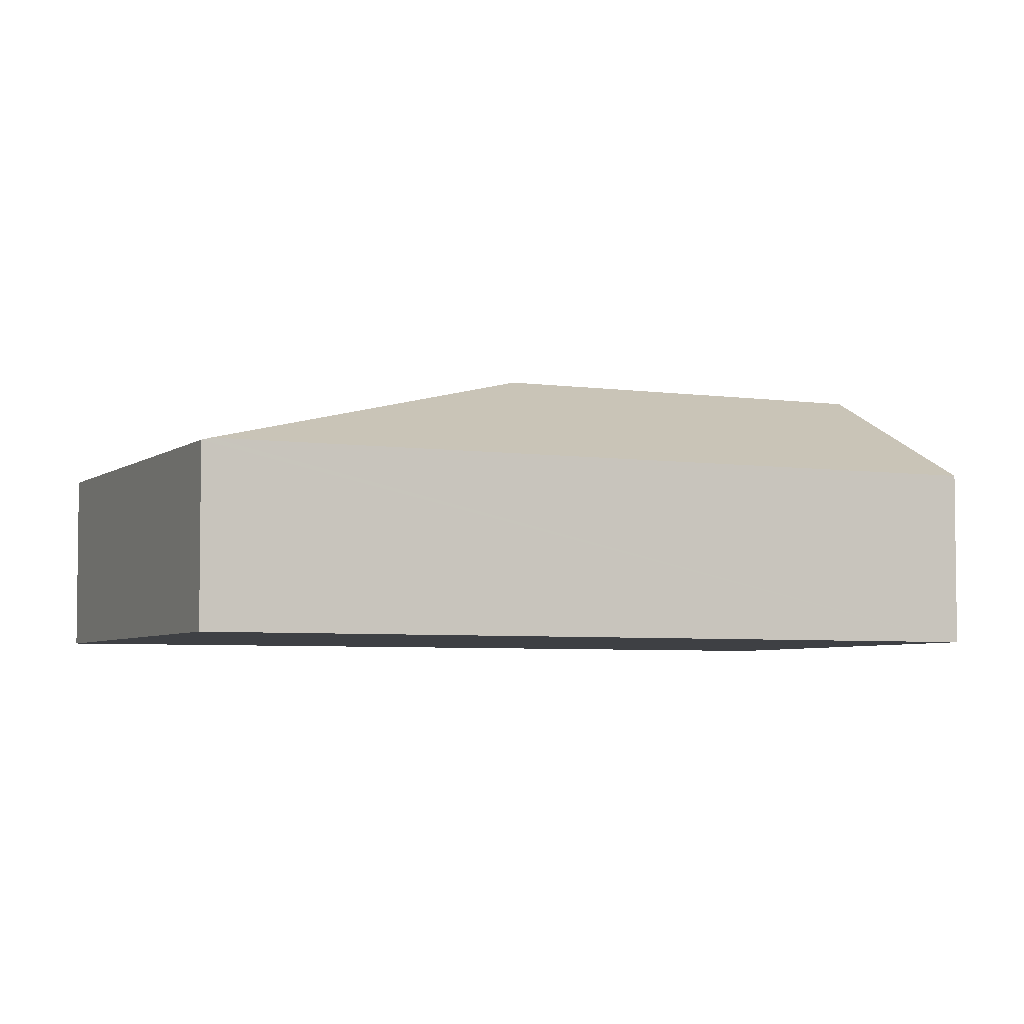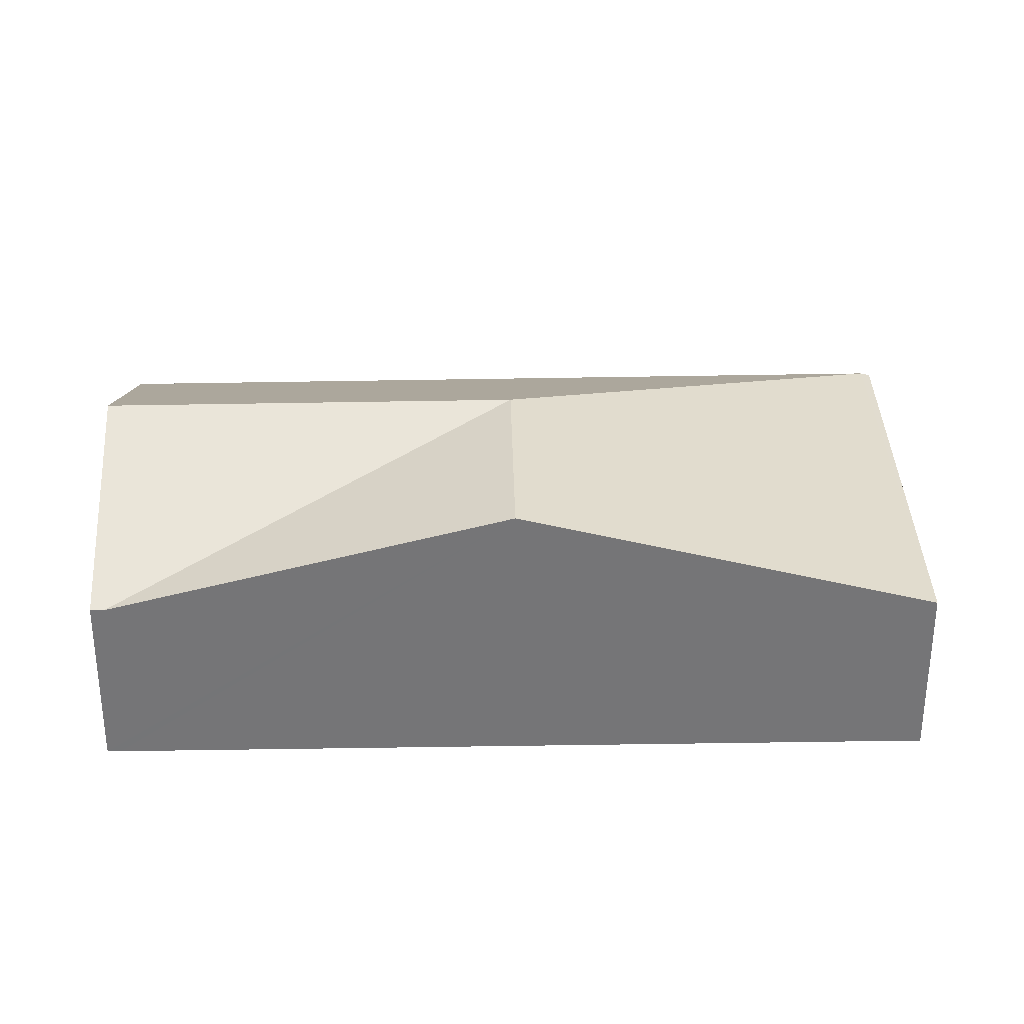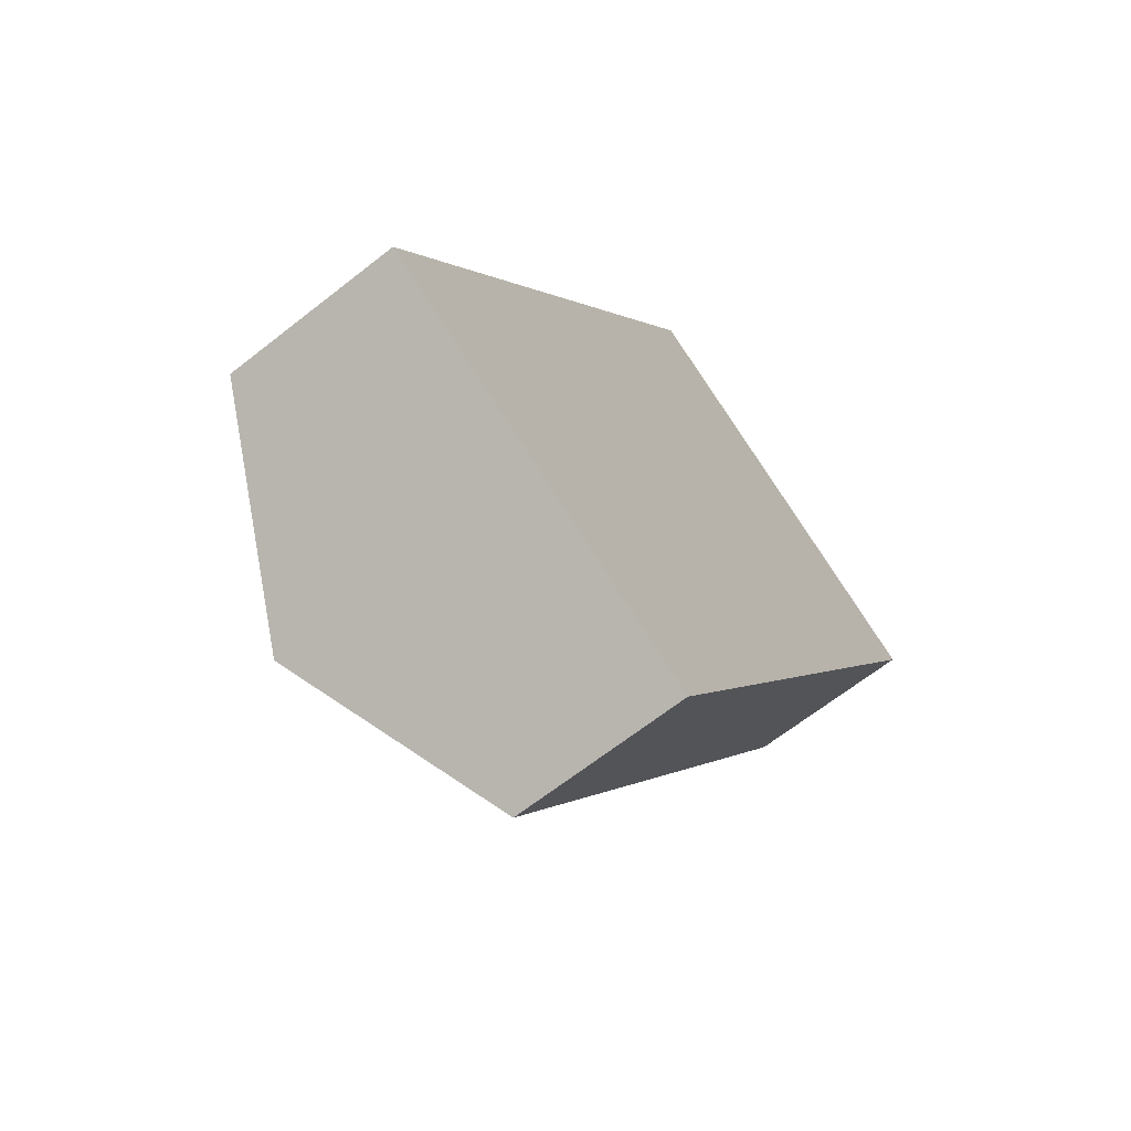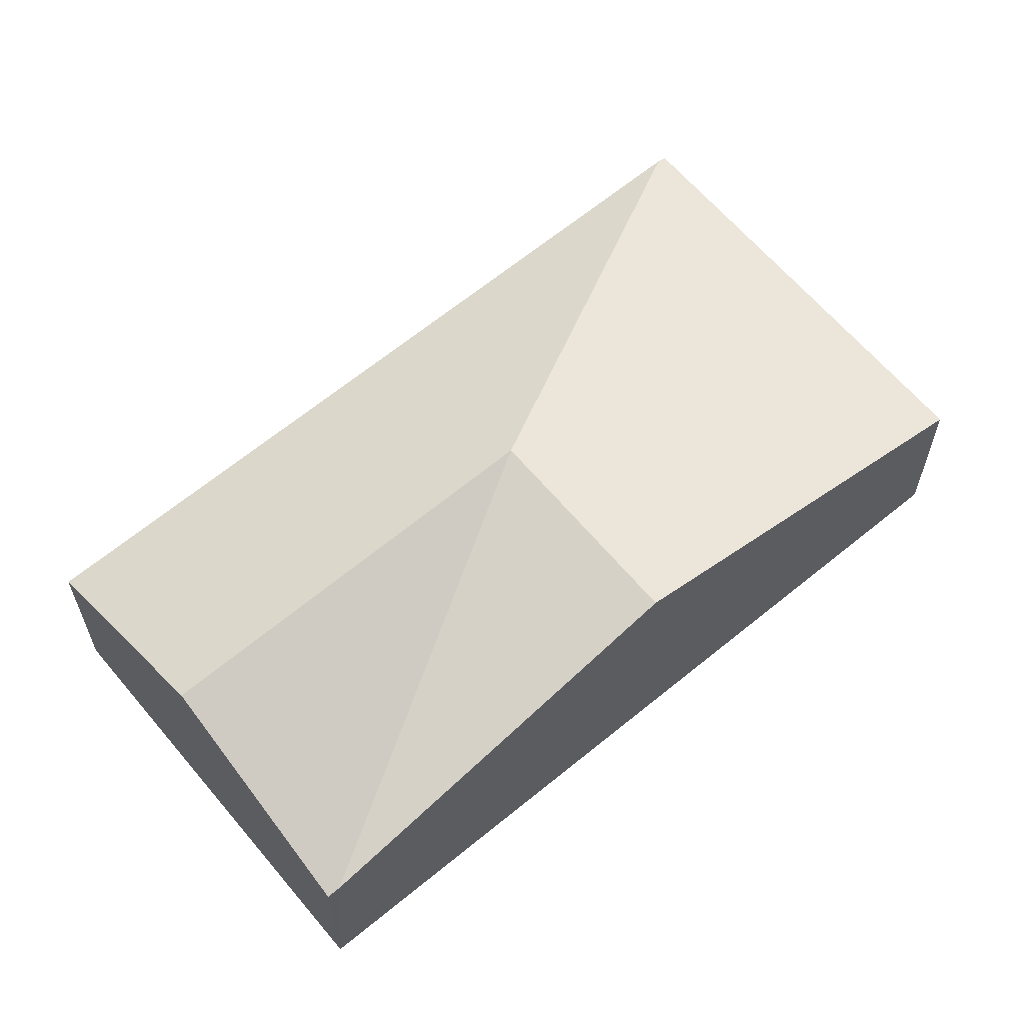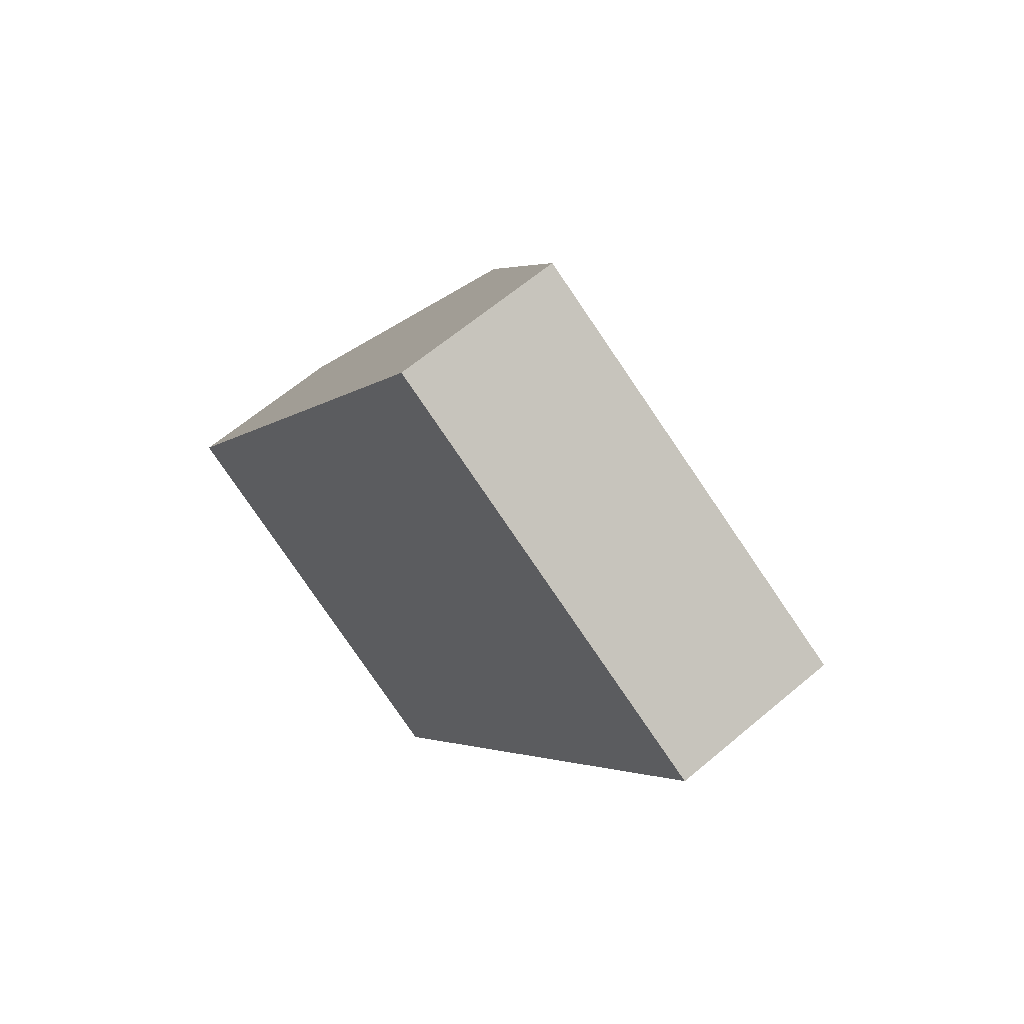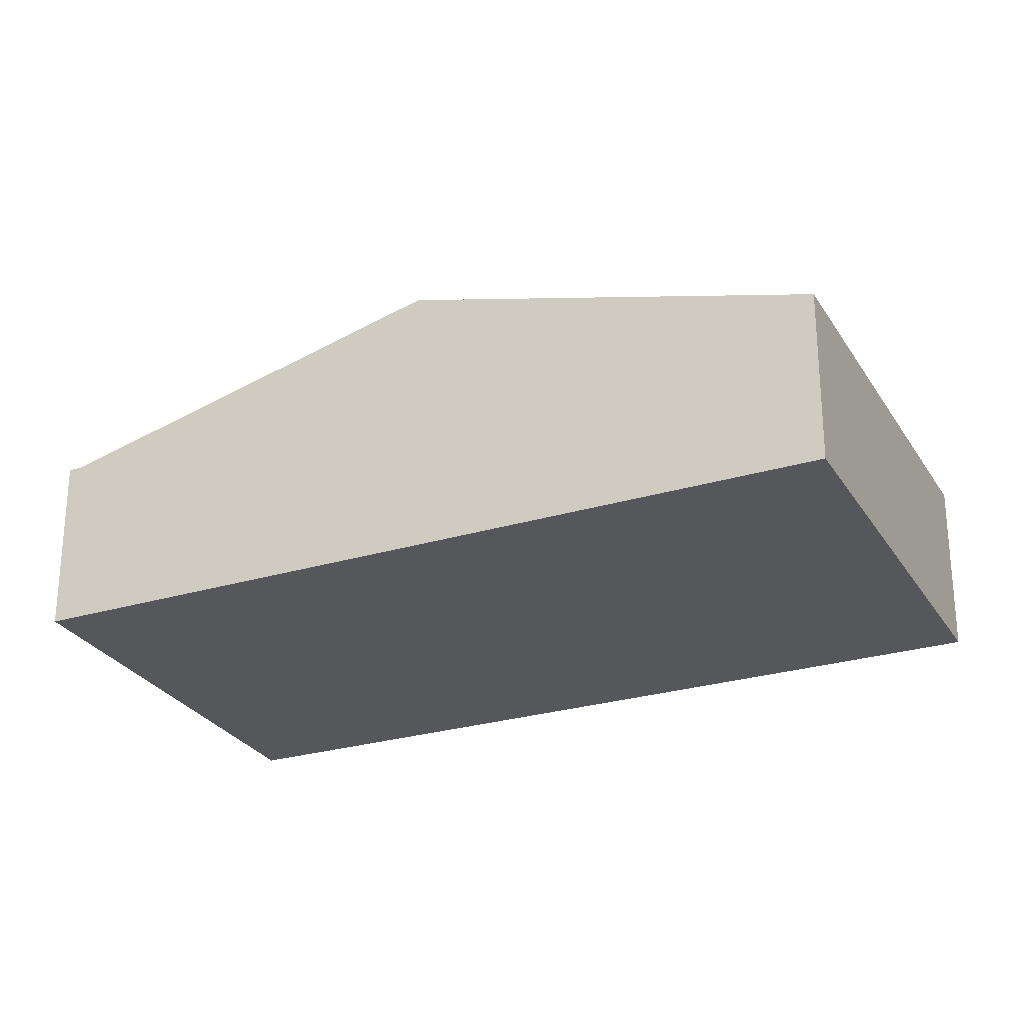
<metadata>
{"format":"obj","ext":"obj","renderer":"f3d","projection":"perspective","resolution":1024,"background":"white","views":[{"elev":-4.8,"azim":95.3,"up":"+Y"},{"elev":33.5,"azim":-61.1,"up":"+Y"},{"elev":-65.2,"azim":-51.5,"up":"+Z"},{"elev":62.9,"azim":-99.7,"up":"+Y"},{"elev":63.1,"azim":49.4,"up":"+Z"},{"elev":-27.2,"azim":-34.8,"up":"+Y"}]}
</metadata>
<code>
v  7.051 1.558 4.301
v  3.683 1.536 6.351
v  7.094 1.536 4.373
v  3.538 2.469 2.191
v  1.842 2.469 3.175
v  3.359 1.558 -1.948
v  1.671 2.469 -0.969
v  0.06 1.567 0.103
v  0 1.567 9.595e-17
v  3.359 1.193e-16 -1.948
v  1.671 5.933e-17 -0.969
v  0 0 0
v  0.06 -6.307e-18 0.103
v  1.842 -1.944e-16 3.175
v  3.683 -3.889e-16 6.351
v  7.094 -2.678e-16 4.373
v  7.051 -2.634e-16 4.301
g defaultobject
f 1 2 3
f 2 1 4
f 2 4 5
f 6 4 1
f 4 6 7
f 8 7 9
f 7 8 4
f 4 8 5
f 10 7 6
f 7 10 9
f 9 10 11
f 9 11 12
f 12 8 9
f 8 12 5
f 5 12 13
f 5 13 14
f 5 14 2
f 2 14 15
f 15 3 2
f 3 15 16
f 1 10 6
f 10 1 3
f 10 3 17
f 17 3 16
f 17 11 10
f 11 17 12
f 12 17 13
f 13 17 14
f 14 17 15
f 15 17 16

</code>
